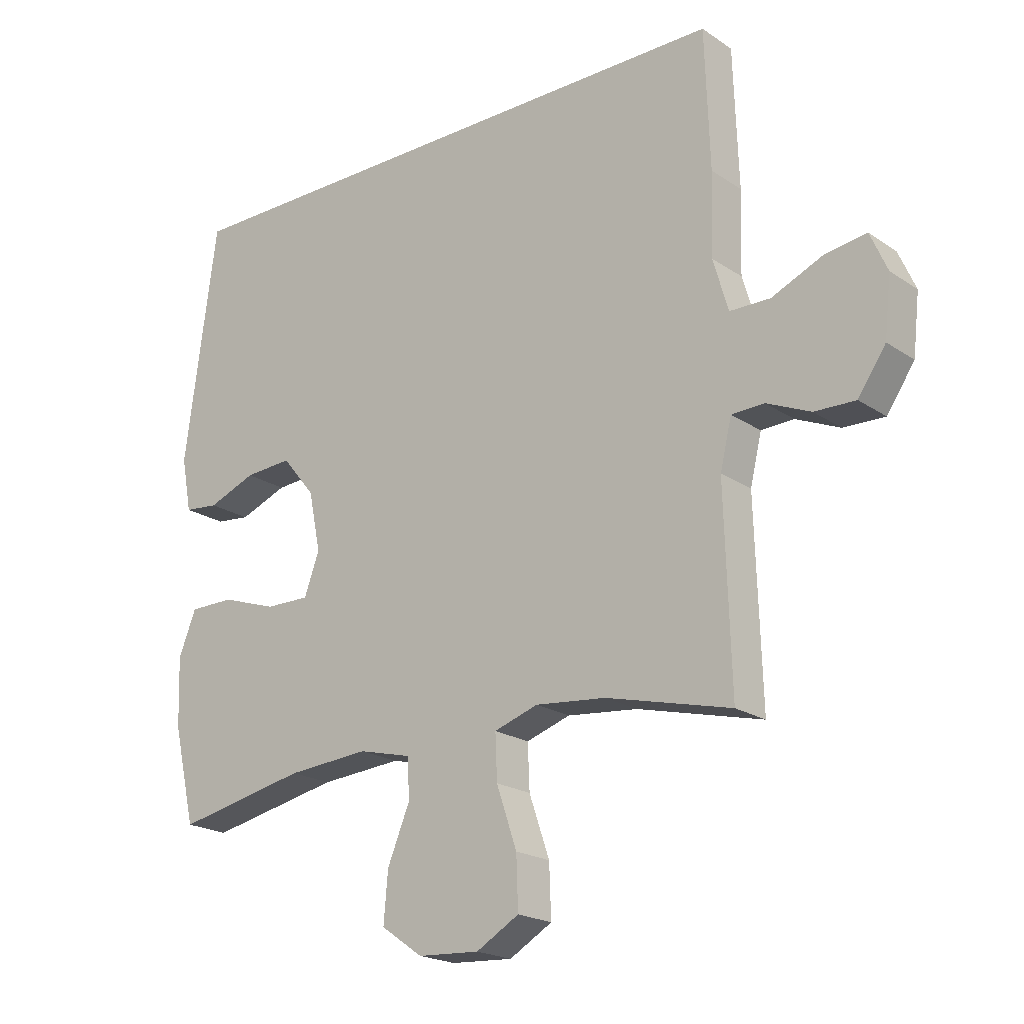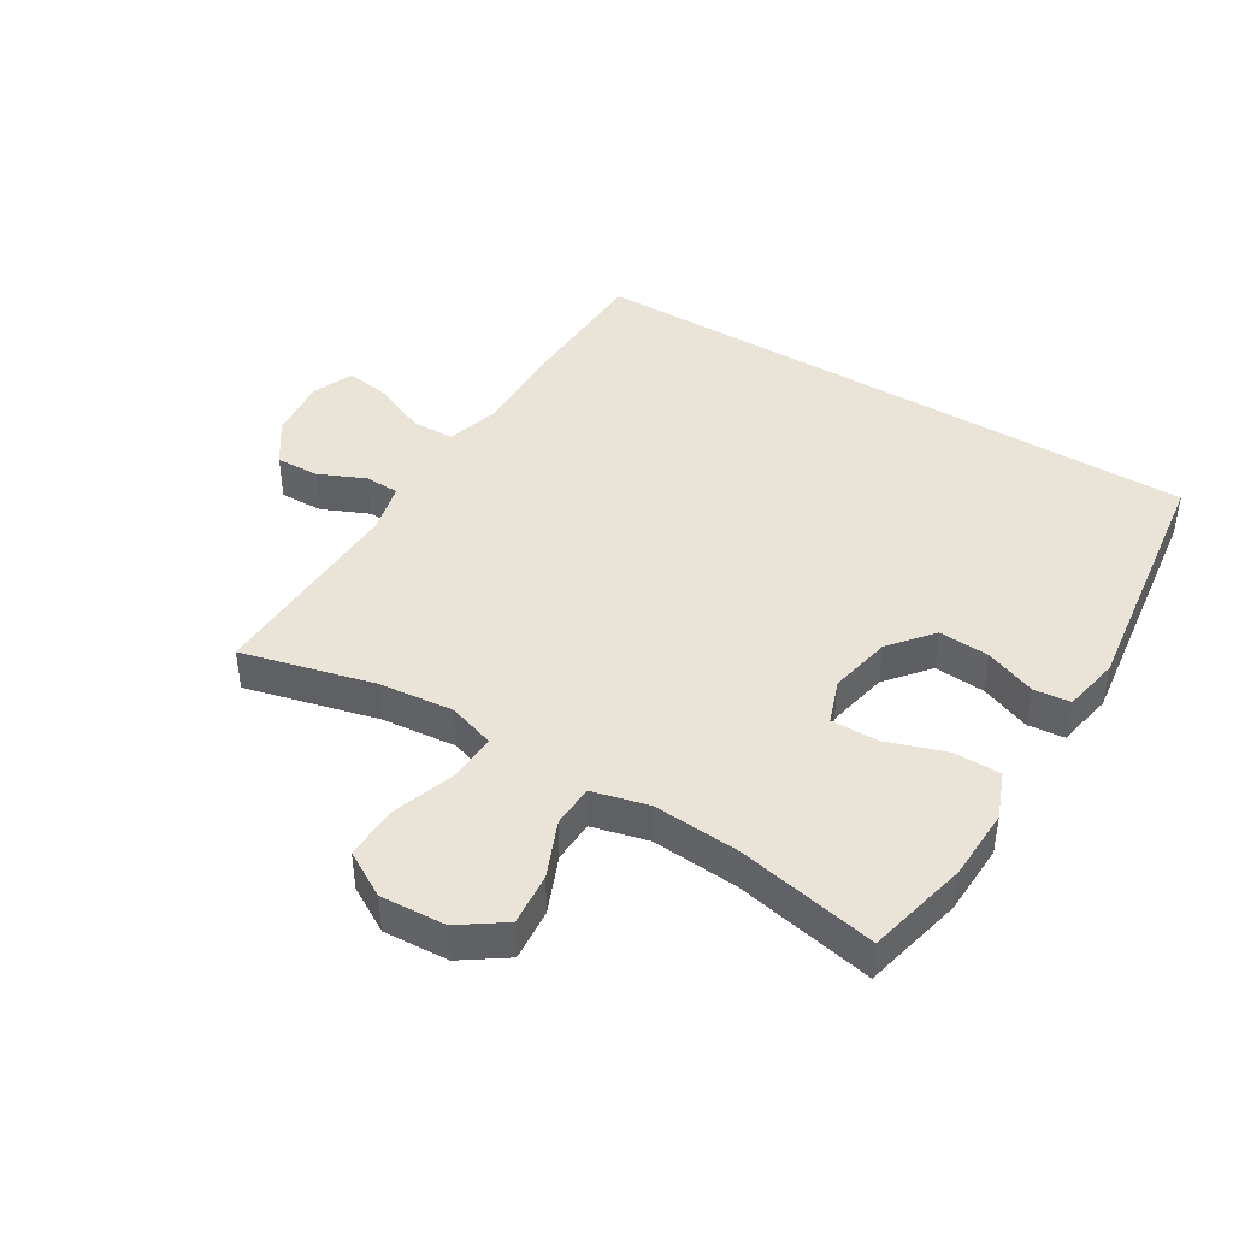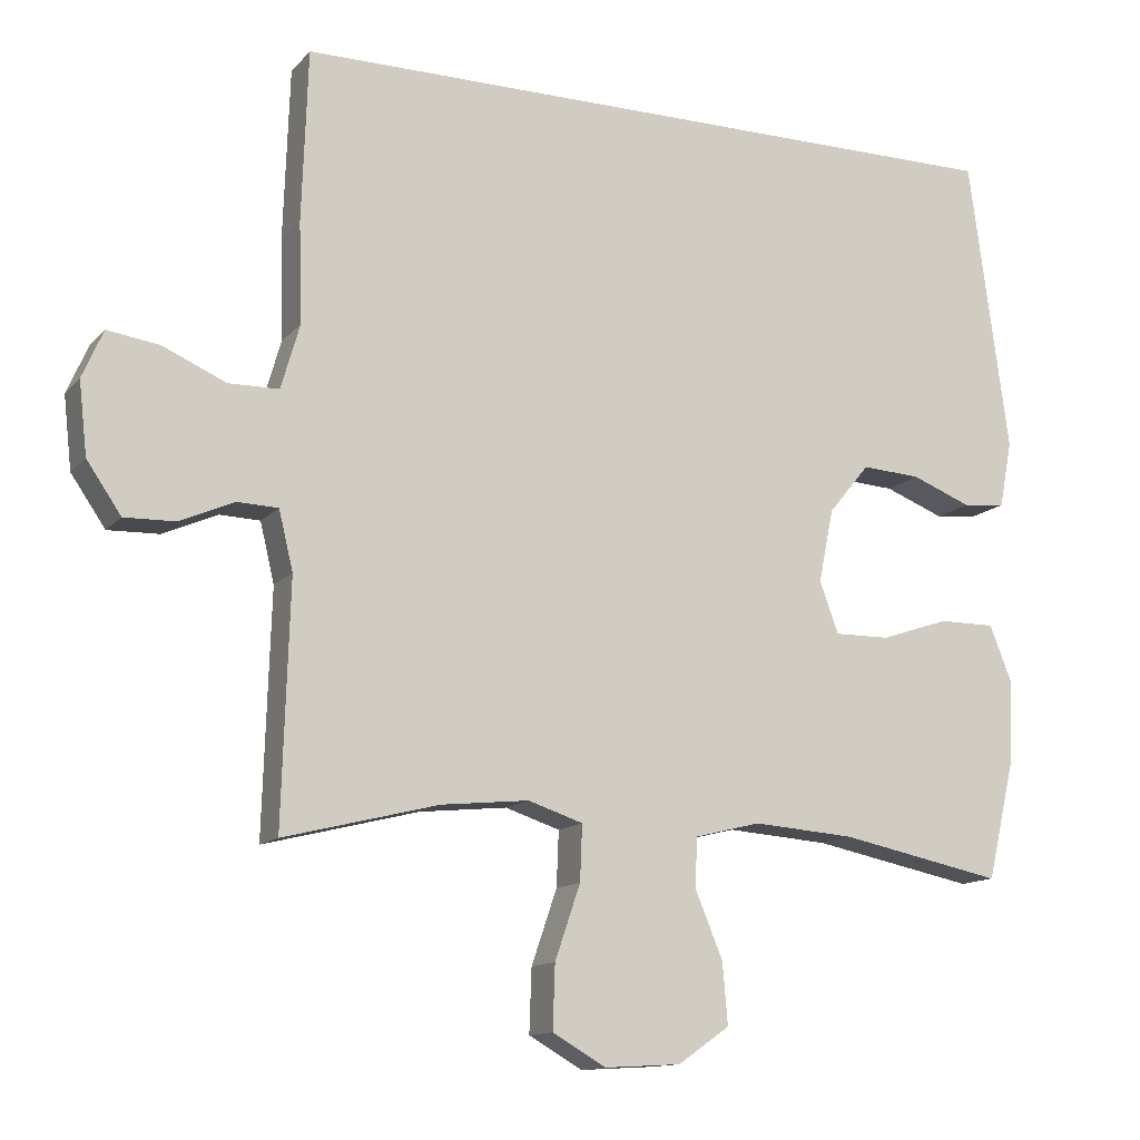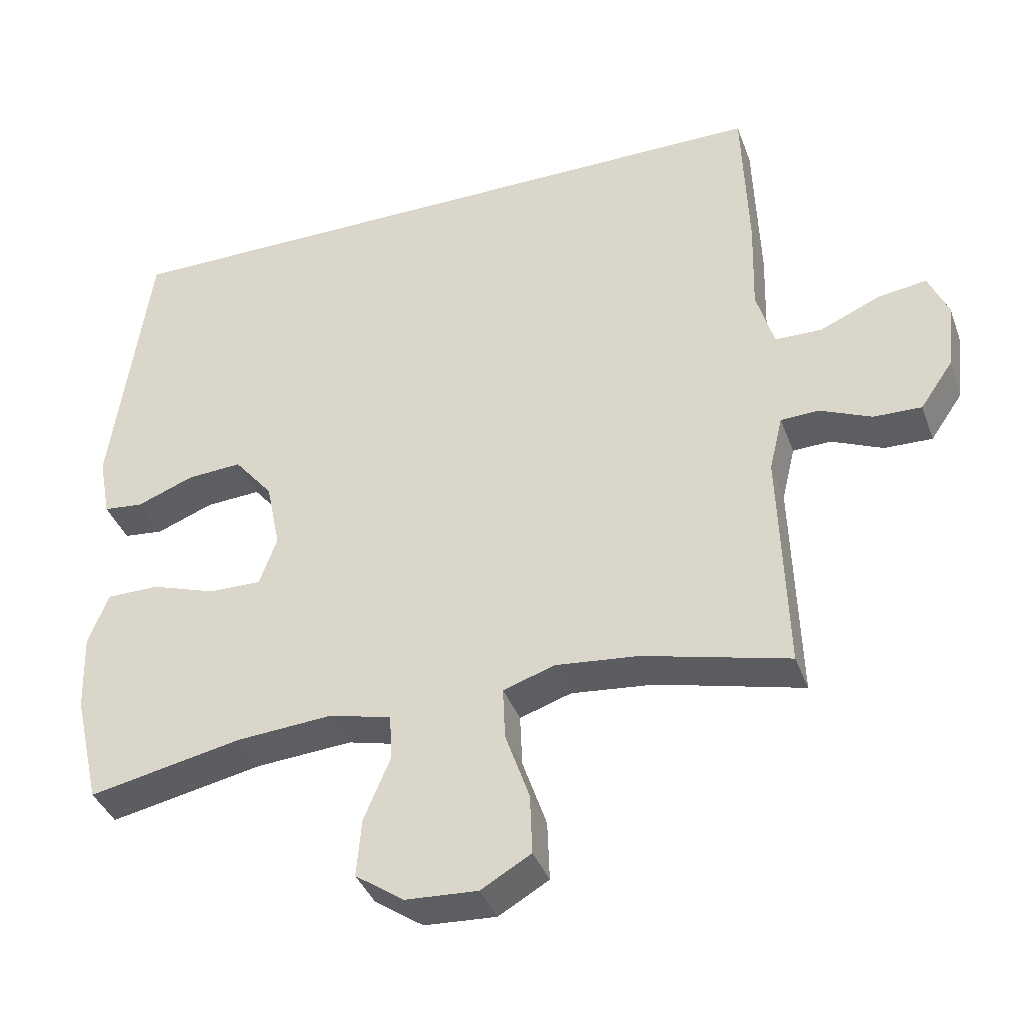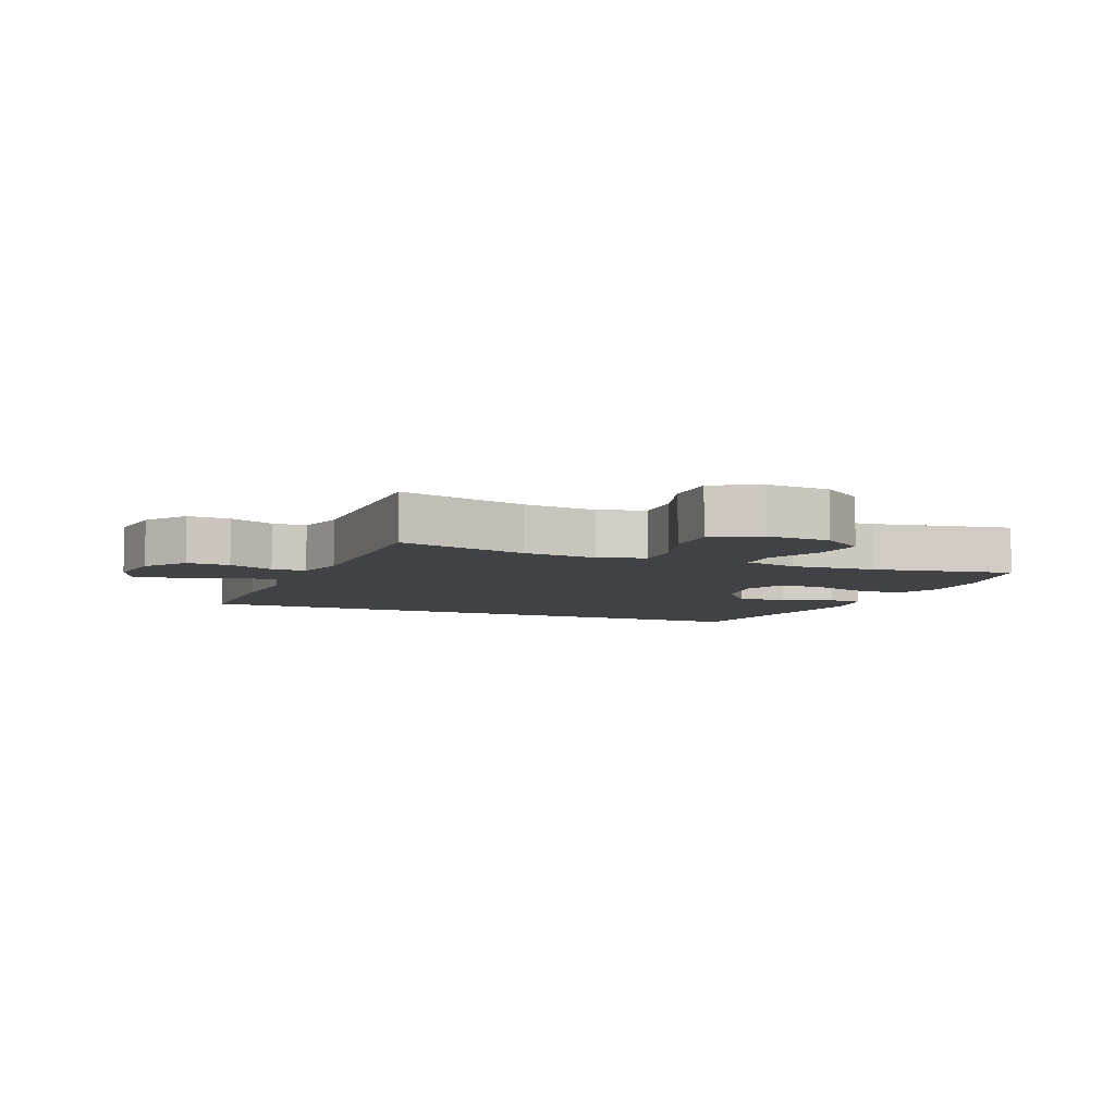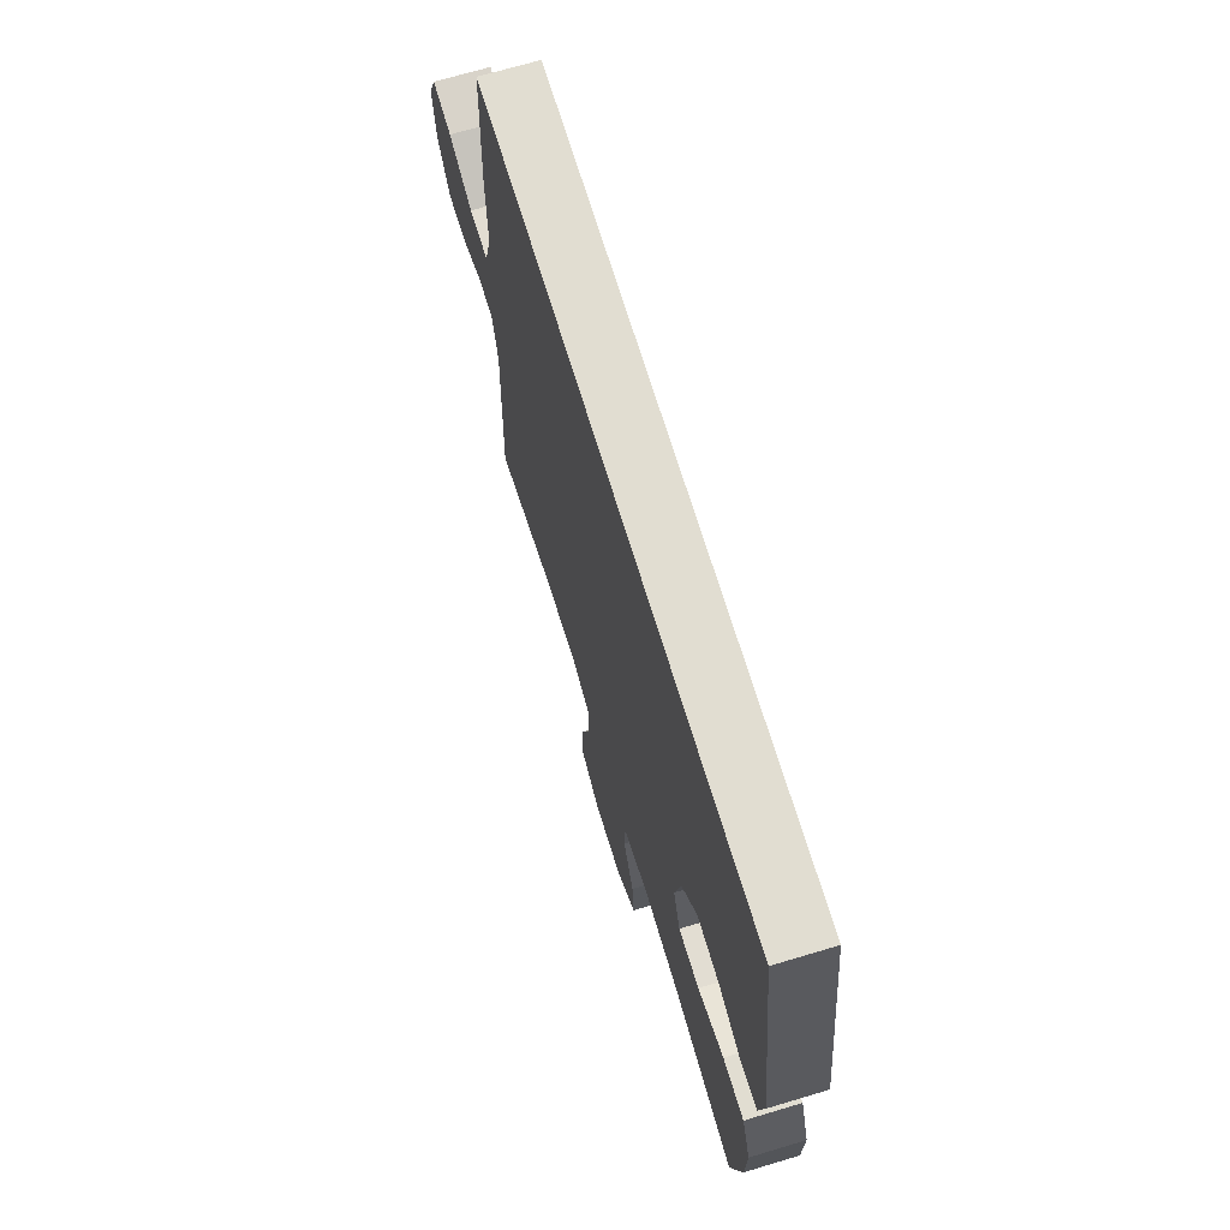
<metadata>
{"format":"obj","ext":"obj","renderer":"f3d","projection":"perspective","resolution":1024,"background":"white","views":[{"elev":-20.5,"azim":39.7,"up":"+Z"},{"elev":43.1,"azim":-148.6,"up":"+Y"},{"elev":-12.9,"azim":155.0,"up":"+Z"},{"elev":-38.6,"azim":19.1,"up":"+Z"},{"elev":-6.4,"azim":156.7,"up":"+Y"},{"elev":68.9,"azim":-106.8,"up":"+Z"}]}
</metadata>
<code>
v 0.483 0.07 0.5
v 0.491 0.07 0.271
v 0.487 0.07 0.137
v 0.512 0.07 0.051
v 0.579 0.07 0.05
v 0.664 0.07 0.087
v 0.733 0.07 0.097
v 0.761 0.07 0.033
v 0.75 0.07 -0.064
v 0.704 0.07 -0.131
v 0.636 0.07 -0.129
v 0.563 0.07 -0.097
v 0.509 0.07 -0.099
v 0.49 0.07 -0.178
v 0.5 0.07 -0.5
v 0.293 0.07 -0.448
v 0.176 0.07 -0.436
v 0.103 0.07 -0.46
v 0.106 0.07 -0.534
v 0.14 0.07 -0.633
v 0.143 0.07 -0.718
v 0.072 0.07 -0.759
v -0.03 0.07 -0.753
v -0.099 0.07 -0.705
v -0.092 0.07 -0.623
v -0.055 0.07 -0.534
v -0.058 0.07 -0.468
v -0.146 0.07 -0.446
v -0.282 0.07 -0.456
v -0.5 0.07 -0.5
v -0.537 0.07 -0.341
v -0.541 0.07 -0.228
v -0.512 0.07 -0.155
v -0.437 0.07 -0.155
v -0.345 0.07 -0.186
v -0.271 0.07 -0.187
v -0.246 0.07 -0.118
v -0.266 0.07 -0.02
v -0.321 0.07 0.047
v -0.4 0.07 0.042
v -0.48 0.07 0.011
v -0.537 0.07 0.017
v -0.554 0.07 0.106
v -0.501 0.07 0.5
v 0.483 0 0.5
v 0.491 0 0.271
v 0.487 0 0.137
v 0.512 0 0.051
v 0.579 0 0.05
v 0.664 0 0.087
v 0.733 0 0.097
v 0.761 0 0.033
v 0.75 0 -0.064
v 0.704 0 -0.131
v 0.636 0 -0.129
v 0.563 0 -0.097
v 0.509 0 -0.099
v 0.49 0 -0.178
v 0.5 0 -0.5
v 0.293 0 -0.448
v 0.176 0 -0.436
v 0.103 0 -0.46
v 0.106 0 -0.534
v 0.14 0 -0.633
v 0.143 0 -0.718
v 0.072 0 -0.759
v -0.03 0 -0.753
v -0.099 0 -0.705
v -0.092 0 -0.623
v -0.055 0 -0.534
v -0.058 0 -0.468
v -0.146 0 -0.446
v -0.282 0 -0.456
v -0.5 0 -0.5
v -0.537 0 -0.341
v -0.541 0 -0.228
v -0.512 0 -0.155
v -0.437 0 -0.155
v -0.345 0 -0.186
v -0.271 0 -0.187
v -0.246 0 -0.118
v -0.266 0 -0.02
v -0.321 0 0.047
v -0.4 0 0.042
v -0.48 0 0.011
v -0.537 0 0.017
v -0.554 0 0.106
v -0.501 0 0.5
f 43 44 1
f 42 43 1
f 41 42 1
f 40 41 1
f 1 2 3
f 40 1 3
f 39 40 3
f 38 39 3 4
f 37 38 4 5
f 36 37 5
f 33 34 35
f 32 33 35
f 31 32 35
f 30 31 35
f 29 30 35
f 28 29 35 36
f 27 28 36 5
f 24 25 26
f 23 24 26
f 22 23 26
f 21 22 26
f 20 21 26
f 19 20 26
f 18 19 26 27
f 27 5 6
f 18 27 6
f 17 18 6
f 14 15 16
f 13 14 16 17
f 10 11 12
f 9 10 12
f 8 9 12
f 7 8 12
f 6 7 12
f 6 12 13
f 6 13 17
f 45 88 87
f 45 87 86
f 45 86 85
f 45 85 84
f 47 46 45
f 47 45 84
f 47 84 83
f 48 47 83 82
f 49 48 82 81
f 49 81 80
f 79 78 77
f 79 77 76
f 79 76 75
f 79 75 74
f 79 74 73
f 80 79 73 72
f 49 80 72 71
f 70 69 68
f 70 68 67
f 70 67 66
f 70 66 65
f 70 65 64
f 70 64 63
f 71 70 63 62
f 50 49 71
f 50 71 62
f 50 62 61
f 60 59 58
f 61 60 58 57
f 56 55 54
f 56 54 53
f 56 53 52
f 56 52 51
f 56 51 50
f 57 56 50
f 61 57 50
f 1 45 46 2
f 2 46 47 3
f 3 47 48 4
f 4 48 49 5
f 5 49 50 6
f 6 50 51 7
f 7 51 52 8
f 8 52 53 9
f 9 53 54 10
f 10 54 55 11
f 11 55 56 12
f 12 56 57 13
f 13 57 58 14
f 14 58 59 15
f 15 59 60 16
f 16 60 61 17
f 17 61 62 18
f 18 62 63 19
f 19 63 64 20
f 20 64 65 21
f 21 65 66 22
f 22 66 67 23
f 23 67 68 24
f 24 68 69 25
f 25 69 70 26
f 26 70 71 27
f 27 71 72 28
f 28 72 73 29
f 29 73 74 30
f 30 74 75 31
f 31 75 76 32
f 32 76 77 33
f 33 77 78 34
f 34 78 79 35
f 35 79 80 36
f 36 80 81 37
f 37 81 82 38
f 38 82 83 39
f 39 83 84 40
f 40 84 85 41
f 41 85 86 42
f 42 86 87 43
f 43 87 88 44
f 44 88 45 1

</code>
